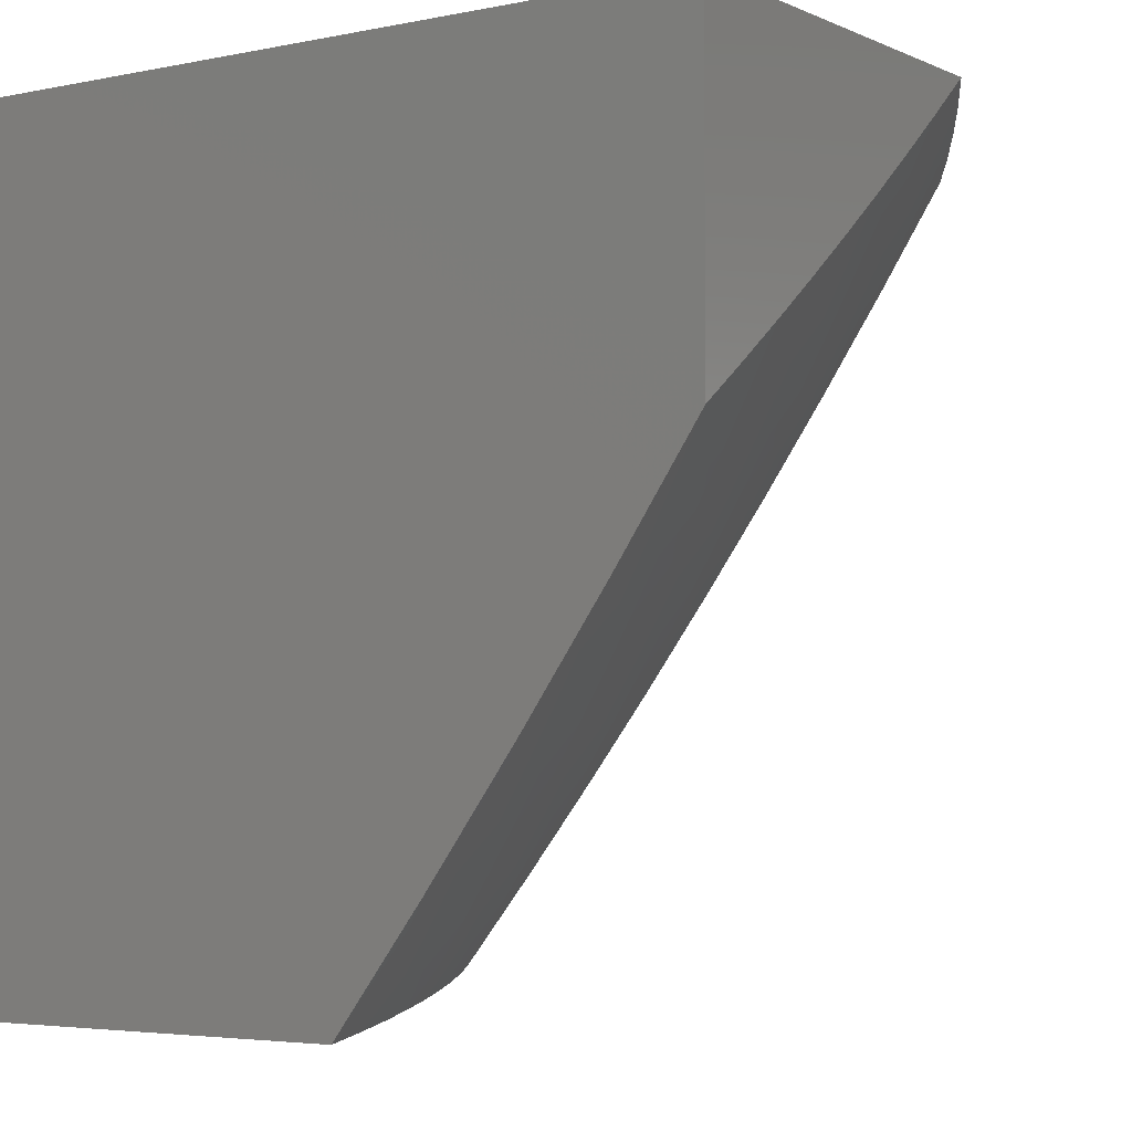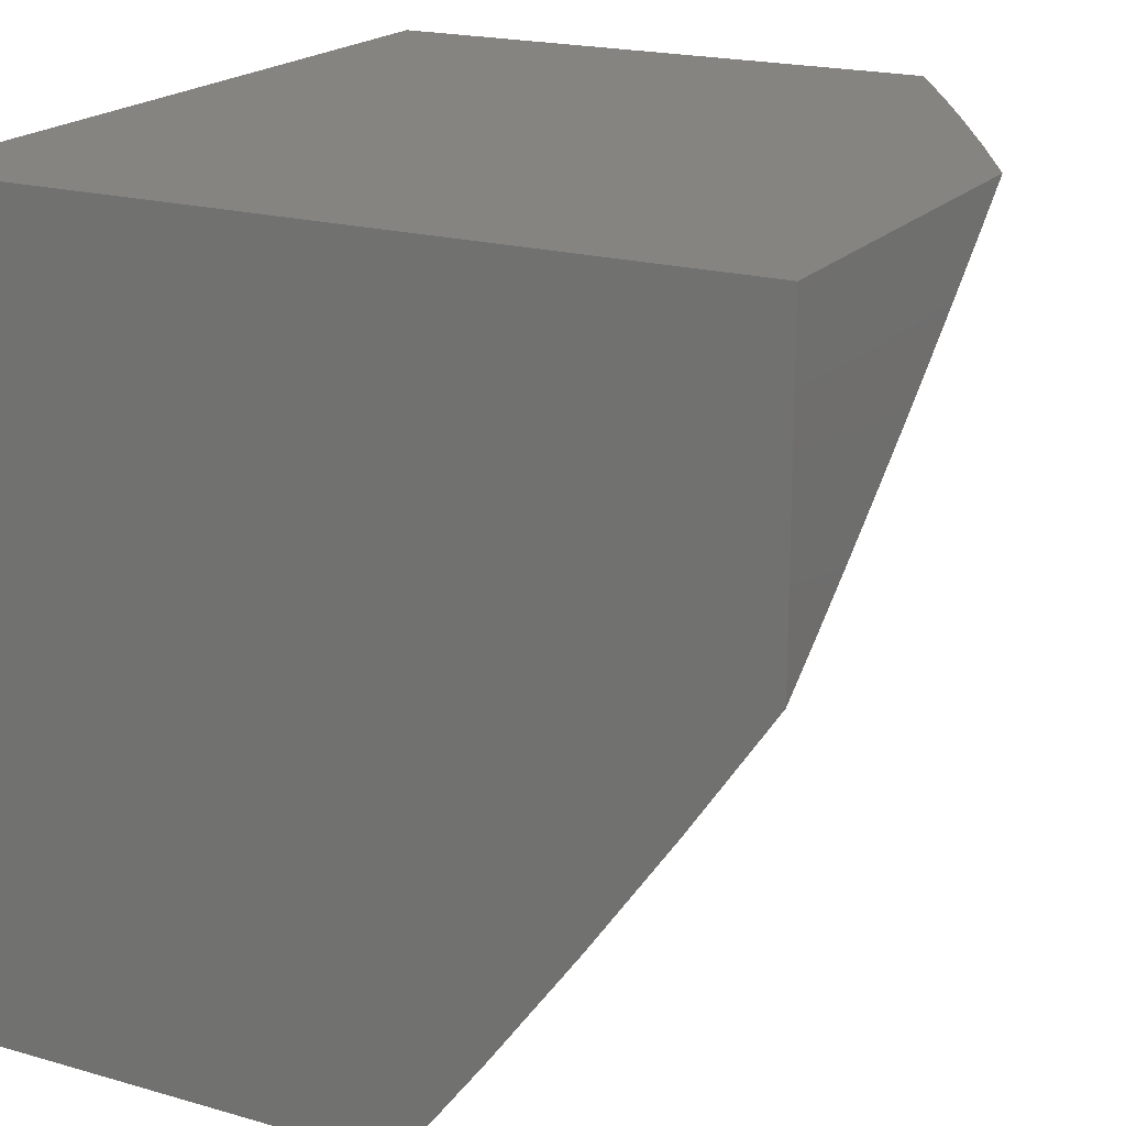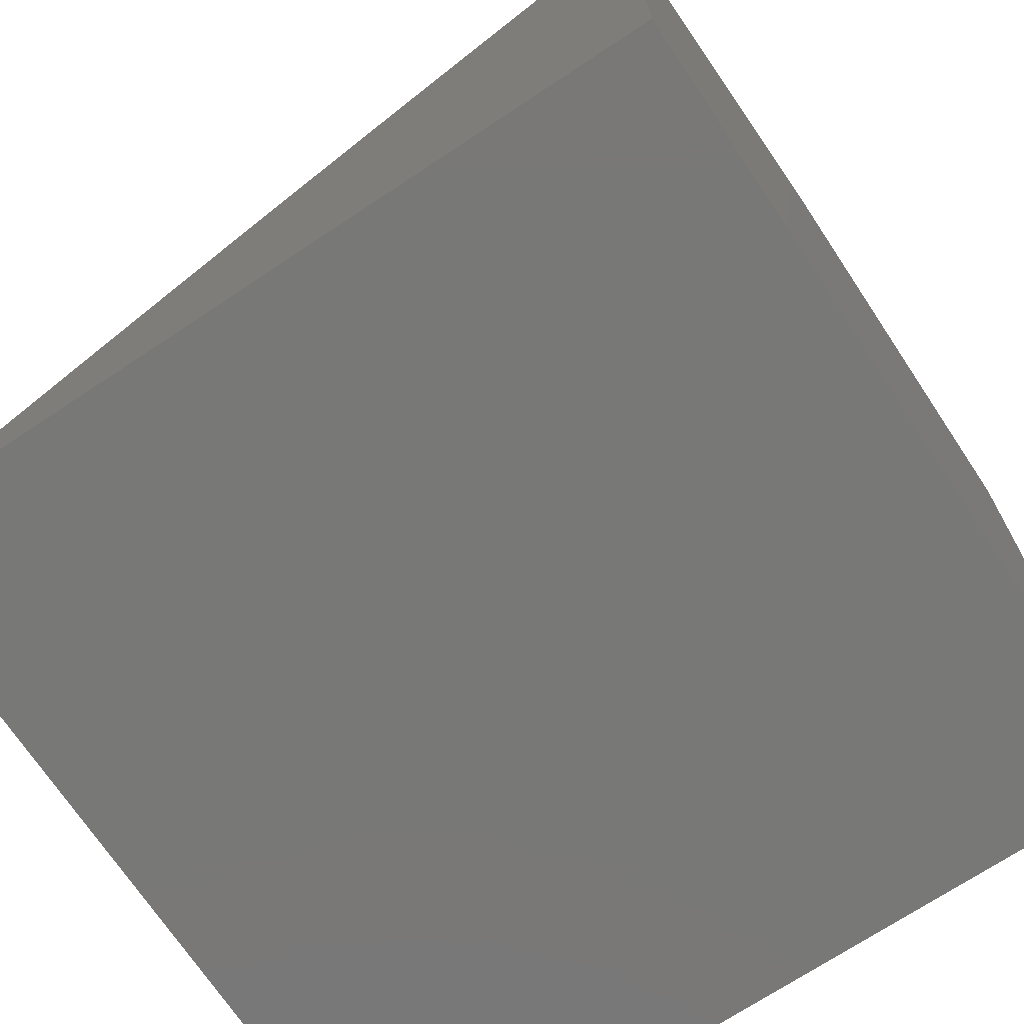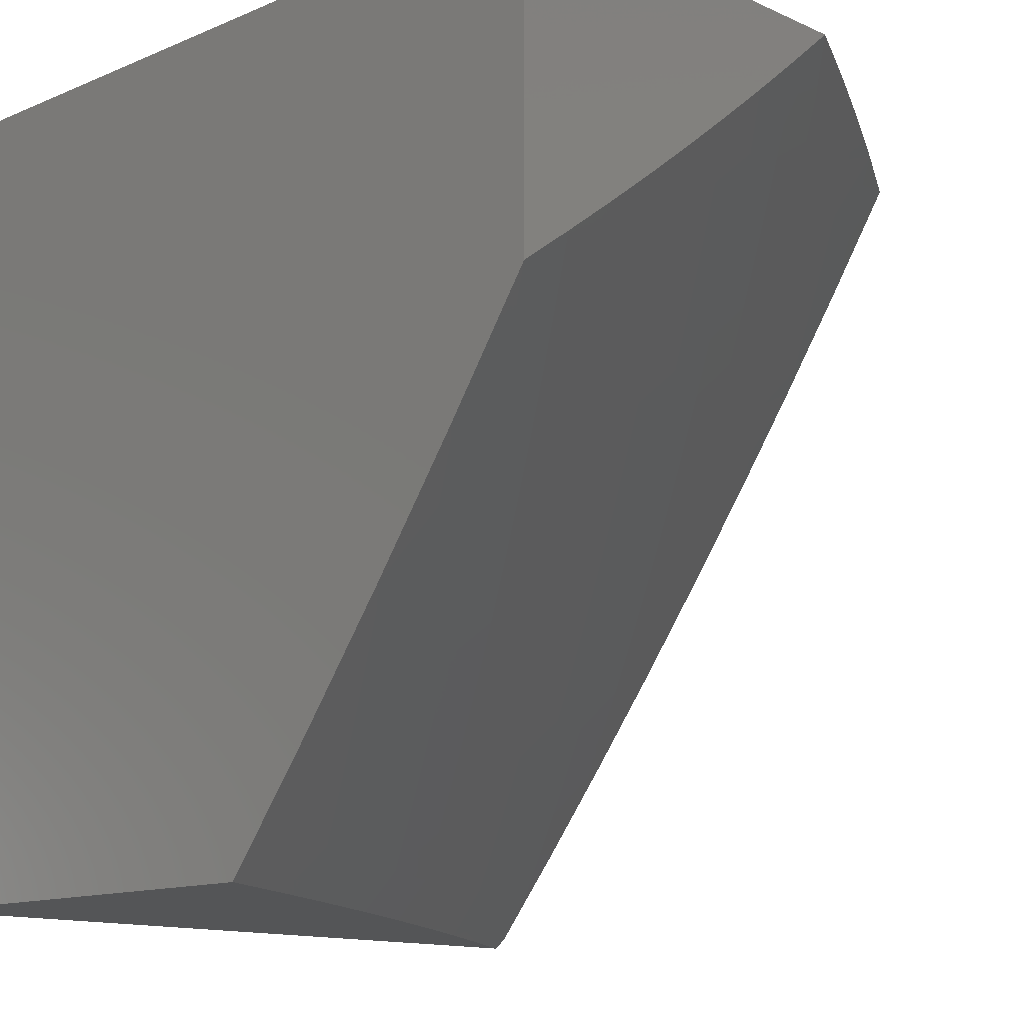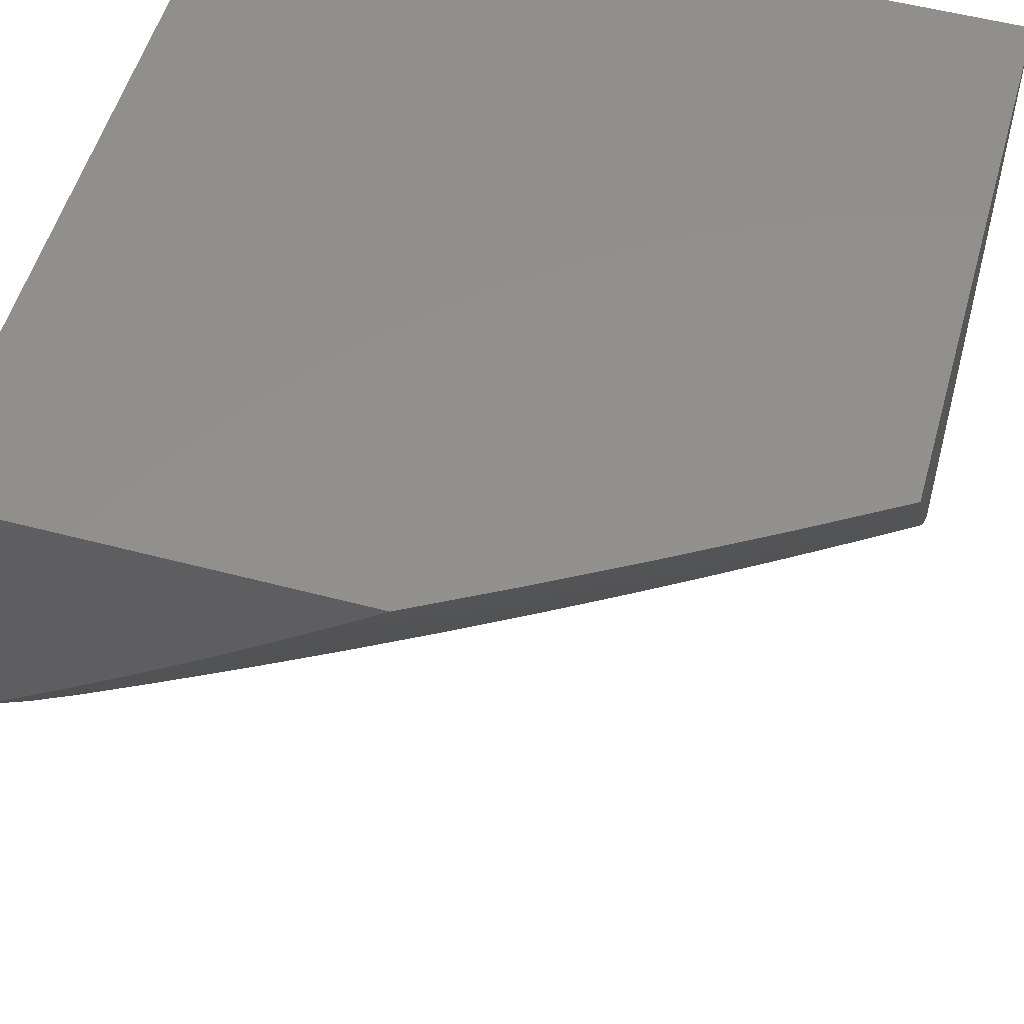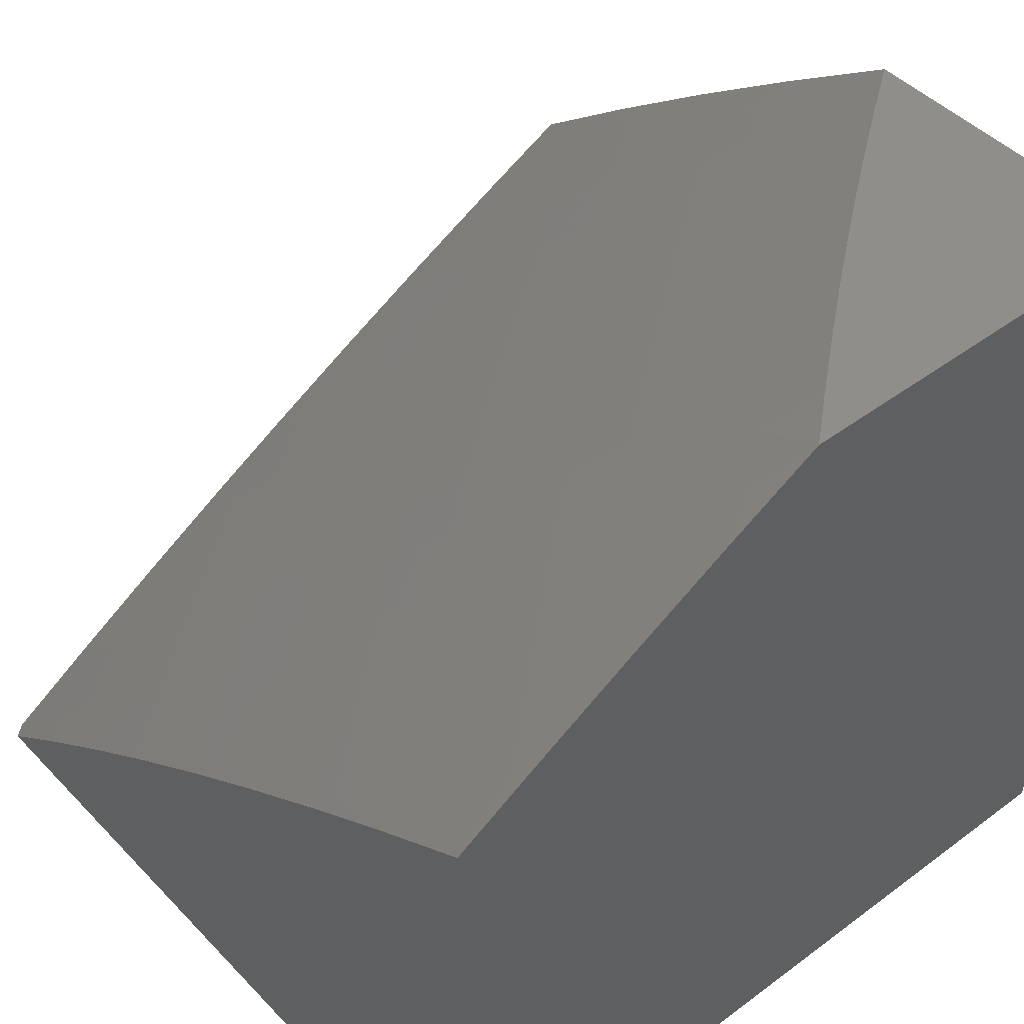
<metadata>
{"format":"stl","ext":"stl","renderer":"f3d","projection":"perspective","resolution":1024,"background":"white","views":[{"elev":-4.0,"azim":-55.3,"up":"+Y"},{"elev":19.5,"azim":-61.8,"up":"+Y"},{"elev":-71.0,"azim":123.6,"up":"+Z"},{"elev":-13.0,"azim":-46.0,"up":"+Y"},{"elev":54.1,"azim":15.7,"up":"+Y"},{"elev":45.9,"azim":139.5,"up":"+Z"}]}
</metadata>
<code>
# stl→obj: 181 verts, 358 faces
v 5 -5.987 8
v 4.979 -5.923 8.067
v 4.983 -6 8
v 4.904 -5.982 8.067
v 4.864 -6 8.078
v 4.863 -5.933 8.133
v 4.789 -5.991 8.133
v 4.823 -5.883 8.199
v 4.748 -5.941 8.199
v 4.782 -5.833 8.264
v 4.708 -5.89 8.264
v 4.74 -5.783 8.329
v 4.667 -5.839 8.329
v 4.699 -5.732 8.393
v 4.626 -5.788 8.393
v 4.657 -5.681 8.456
v 4.585 -5.736 8.456
v 4.614 -5.629 8.519
v 4.543 -5.684 8.519
v 4.572 -5.577 8.581
v 4.501 -5.632 8.581
v 4.529 -5.525 8.643
v 4.459 -5.579 8.643
v 4.486 -5.472 8.704
v 4.417 -5.526 8.704
v 4.442 -5.419 8.764
v 4.374 -5.472 8.764
v 4.399 -5.366 8.824
v 4.331 -5.418 8.824
v 4.355 -5.312 8.883
v 4.288 -5.364 8.883
v 4.31 -5.258 8.942
v 4.244 -5.31 8.942
v 4.262 -5.207 9
v 4.197 -5.257 9
v 5 -5.869 8.097
v 4.938 -5.874 8.133
v 5 -5.749 8.192
v 4.896 -5.825 8.199
v 5 -5.628 8.285
v 4.999 -5.657 8.264
v 4.927 -5.717 8.264
v 4.969 -5.766 8.199
v 4.955 -5.608 8.329
v 5 -5.505 8.377
v 4.912 -5.559 8.393
v 4.982 -5.499 8.393
v 4.937 -5.45 8.456
v 5 -5.381 8.466
v 4.892 -5.401 8.519
v 4.96 -5.341 8.519
v 4.914 -5.292 8.581
v 5 -5.255 8.553
v 4.98 -5.232 8.581
v 5 -5.128 8.639
v 4.934 -5.183 8.643
v 4.999 -5.124 8.643
v 4.951 -5.075 8.704
v 5 -5 8.722
v 4.903 -5.026 8.764
v 4.88 -5 8.794
v 4.839 -5.084 8.764
v 4.792 -5.034 8.824
v 4.775 -5.142 8.764
v 4.728 -5.091 8.824
v 4.71 -5.199 8.764
v 4.663 -5.148 8.824
v 4.644 -5.255 8.764
v 4.598 -5.204 8.824
v 4.577 -5.311 8.764
v 4.532 -5.259 8.824
v 4.51 -5.366 8.764
v 4.466 -5.313 8.824
v 4.759 -5 8.865
v 4.681 -5.041 8.883
v 4.637 -5 8.933
v 4.617 -5.096 8.883
v 4.57 -5.045 8.942
v 4.552 -5.152 8.883
v 4.506 -5.099 8.942
v 4.487 -5.206 8.883
v 4.441 -5.153 8.942
v 4.421 -5.26 8.883
v 4.376 -5.206 8.942
v 4.514 -5 9
v 4.452 -5.053 9
v 4.389 -5.105 9
v 4.326 -5.156 9
v 4.177 -5.36 8.942
v 4.132 -5.306 9
v 4.109 -5.41 8.942
v 4.066 -5.354 9
v 4 -5.402 9
v 4.042 -5.458 8.942
v 4 -5.554 8.896
v 4.083 -5.514 8.883
v 4.013 -5.563 8.883
v 4.124 -5.57 8.824
v 4.054 -5.619 8.824
v 4.165 -5.626 8.764
v 4.094 -5.675 8.764
v 4.206 -5.681 8.704
v 4.134 -5.731 8.704
v 4.247 -5.735 8.643
v 4.174 -5.786 8.643
v 4.287 -5.79 8.581
v 4.214 -5.841 8.581
v 4.327 -5.844 8.519
v 4.253 -5.895 8.519
v 4.366 -5.897 8.456
v 4.292 -5.949 8.456
v 4.405 -5.95 8.393
v 4.377 -6 8.369
v 4.501 -6 8.299
v 4 -5.705 8.789
v 4 -5.853 8.68
v 4.023 -5.724 8.764
v 4 -6 8.567
v 4.028 -5.884 8.643
v 4.101 -5.835 8.643
v 4.062 -5.78 8.704
v 4.127 -6 8.503
v 4.104 -5.995 8.519
v 4.066 -5.94 8.581
v 4.179 -5.946 8.519
v 4.252 -6 8.437
v 4.623 -6 8.227
v 4.634 -5.946 8.264
v 4.519 -5.95 8.329
v 4.48 -5.897 8.393
v 4.439 -5.845 8.456
v 4.399 -5.792 8.519
v 4.358 -5.738 8.581
v 4.318 -5.684 8.643
v 4.276 -5.63 8.704
v 4.235 -5.576 8.764
v 4.193 -5.521 8.824
v 4.151 -5.466 8.883
v 4.673 -5.997 8.199
v 4.744 -6 8.153
v 4.855 -5.775 8.264
v 4.813 -5.726 8.329
v 4.884 -5.667 8.329
v 4.77 -5.675 8.393
v 4.842 -5.617 8.393
v 4.728 -5.625 8.456
v 4.798 -5.567 8.456
v 4.868 -5.509 8.456
v 4.685 -5.573 8.519
v 4.755 -5.517 8.519
v 4.824 -5.459 8.519
v 4.642 -5.522 8.581
v 4.711 -5.466 8.581
v 4.779 -5.409 8.581
v 4.847 -5.351 8.581
v 4.598 -5.47 8.643
v 4.667 -5.415 8.643
v 4.734 -5.358 8.643
v 4.802 -5.301 8.643
v 4.868 -5.242 8.643
v 4.554 -5.418 8.704
v 4.622 -5.363 8.704
v 4.689 -5.307 8.704
v 4.756 -5.25 8.704
v 4.822 -5.192 8.704
v 4.887 -5.134 8.704
v 4.22 -5.415 8.883
v 4.262 -5.47 8.824
v 4.305 -5.524 8.764
v 4.347 -5.578 8.704
v 4.389 -5.632 8.643
v 4.43 -5.685 8.581
v 4.472 -5.738 8.519
v 4.513 -5.791 8.456
v 4.553 -5.843 8.393
v 4.594 -5.895 8.329
v 4.14 -5.891 8.581
v 4 -5 9
v 4 -5 8
v 5 -5 8
v 4 -6 8
f 1 2 3
f 3 2 4
f 3 4 5
f 5 4 6
f 5 6 7
f 7 6 8
f 7 8 9
f 9 8 10
f 9 10 11
f 11 10 12
f 11 12 13
f 13 12 14
f 13 14 15
f 15 14 16
f 15 16 17
f 17 16 18
f 17 18 19
f 19 18 20
f 19 20 21
f 21 20 22
f 21 22 23
f 23 22 24
f 23 24 25
f 25 24 26
f 25 26 27
f 27 26 28
f 27 28 29
f 29 28 30
f 29 30 31
f 31 30 32
f 31 32 33
f 33 32 34
f 33 34 35
f 1 36 2
f 2 36 37
f 2 37 4
f 4 37 6
f 36 38 37
f 37 38 39
f 37 39 6
f 6 39 8
f 40 41 38
f 38 41 42
f 38 42 43
f 43 42 39
f 43 39 38
f 41 40 44
f 44 40 45
f 44 45 46
f 46 45 47
f 46 47 48
f 48 47 49
f 48 49 50
f 50 49 51
f 50 51 52
f 52 51 53
f 52 53 54
f 54 53 55
f 54 55 56
f 56 55 57
f 56 57 58
f 58 57 59
f 58 59 60
f 60 59 61
f 60 61 62
f 62 61 63
f 62 63 64
f 64 63 65
f 64 65 66
f 66 65 67
f 66 67 68
f 68 67 69
f 68 69 70
f 70 69 71
f 70 71 72
f 72 71 73
f 72 73 26
f 26 73 28
f 45 49 47
f 49 53 51
f 55 59 57
f 61 74 63
f 63 74 65
f 65 74 75
f 75 74 76
f 75 76 77
f 77 76 78
f 77 78 79
f 79 78 80
f 79 80 81
f 81 80 82
f 81 82 83
f 83 82 84
f 83 84 30
f 30 84 32
f 76 85 78
f 78 85 80
f 85 86 80
f 80 86 82
f 86 87 82
f 82 87 84
f 87 88 84
f 84 88 32
f 88 34 32
f 33 35 89
f 89 35 90
f 89 90 91
f 91 90 92
f 91 92 93
f 91 93 94
f 94 93 95
f 94 95 96
f 96 95 97
f 96 97 98
f 98 97 99
f 98 99 100
f 100 99 101
f 100 101 102
f 102 101 103
f 102 103 104
f 104 103 105
f 104 105 106
f 106 105 107
f 106 107 108
f 108 107 109
f 108 109 110
f 110 109 111
f 110 111 112
f 112 111 113
f 112 113 114
f 95 115 97
f 97 115 99
f 116 117 115
f 115 117 101
f 115 101 99
f 118 119 116
f 116 119 120
f 116 120 121
f 121 120 103
f 121 103 101
f 122 123 118
f 118 123 124
f 118 124 119
f 119 124 120
f 123 122 125
f 125 122 126
f 125 126 111
f 111 126 113
f 127 128 114
f 114 128 129
f 114 129 112
f 112 129 130
f 112 130 110
f 110 130 131
f 110 131 108
f 108 131 132
f 108 132 106
f 106 132 133
f 106 133 104
f 104 133 134
f 104 134 102
f 102 134 135
f 102 135 100
f 100 135 136
f 100 136 98
f 98 136 137
f 98 137 96
f 96 137 138
f 96 138 94
f 94 138 91
f 128 127 139
f 139 127 140
f 139 140 9
f 9 140 7
f 140 5 7
f 10 8 141
f 141 8 39
f 141 39 42
f 12 10 142
f 142 10 141
f 142 141 143
f 143 141 42
f 143 42 44
f 44 42 41
f 14 12 144
f 144 12 142
f 144 142 145
f 145 142 143
f 145 143 46
f 46 143 44
f 16 14 146
f 146 14 144
f 146 144 147
f 147 144 145
f 147 145 148
f 148 145 46
f 148 46 48
f 18 16 149
f 149 16 146
f 149 146 150
f 150 146 147
f 150 147 151
f 151 147 148
f 151 148 50
f 50 148 48
f 20 18 152
f 152 18 149
f 152 149 153
f 153 149 150
f 153 150 154
f 154 150 151
f 154 151 155
f 155 151 50
f 155 50 52
f 22 20 156
f 156 20 152
f 156 152 157
f 157 152 153
f 157 153 158
f 158 153 154
f 158 154 159
f 159 154 155
f 159 155 160
f 160 155 52
f 160 52 56
f 56 52 54
f 24 22 161
f 161 22 156
f 161 156 162
f 162 156 157
f 162 157 163
f 163 157 158
f 163 158 164
f 164 158 159
f 164 159 165
f 165 159 160
f 165 160 166
f 166 160 56
f 166 56 58
f 26 24 72
f 72 24 161
f 72 161 70
f 70 161 162
f 70 162 68
f 68 162 163
f 68 163 66
f 66 163 164
f 66 164 64
f 64 164 165
f 64 165 62
f 62 165 166
f 62 166 60
f 60 166 58
f 30 28 83
f 83 28 73
f 83 73 81
f 81 73 71
f 81 71 79
f 79 71 69
f 79 69 77
f 77 69 67
f 77 67 75
f 75 67 65
f 31 33 167
f 167 33 89
f 167 89 138
f 138 89 91
f 29 31 168
f 168 31 167
f 168 167 137
f 137 167 138
f 27 29 169
f 169 29 168
f 169 168 136
f 136 168 137
f 25 27 170
f 170 27 169
f 170 169 135
f 135 169 136
f 23 25 171
f 171 25 170
f 171 170 134
f 134 170 135
f 21 23 172
f 172 23 171
f 172 171 133
f 133 171 134
f 19 21 173
f 173 21 172
f 173 172 132
f 132 172 133
f 17 19 174
f 174 19 173
f 174 173 131
f 131 173 132
f 15 17 175
f 175 17 174
f 175 174 130
f 130 174 131
f 13 15 176
f 176 15 175
f 176 175 129
f 129 175 130
f 139 9 11
f 11 13 128
f 128 13 176
f 128 176 129
f 128 139 11
f 103 120 105
f 105 120 177
f 105 177 107
f 107 177 125
f 107 125 109
f 109 125 111
f 116 121 117
f 117 121 101
f 123 125 177
f 123 177 124
f 124 177 120
f 178 85 179
f 179 85 76
f 179 76 74
f 179 74 180
f 180 74 61
f 180 61 59
f 59 55 180
f 180 55 53
f 180 53 49
f 49 45 180
f 180 45 40
f 180 40 38
f 38 36 180
f 180 36 1
f 1 3 180
f 180 3 179
f 179 3 181
f 93 92 178
f 178 92 90
f 178 90 35
f 35 34 178
f 178 34 88
f 178 88 87
f 87 86 178
f 178 86 85
f 3 5 181
f 181 5 140
f 181 140 127
f 127 114 181
f 181 114 113
f 181 113 126
f 126 122 181
f 181 122 118
f 118 116 181
f 181 116 179
f 179 116 115
f 179 115 95
f 95 93 179
f 179 93 178

</code>
